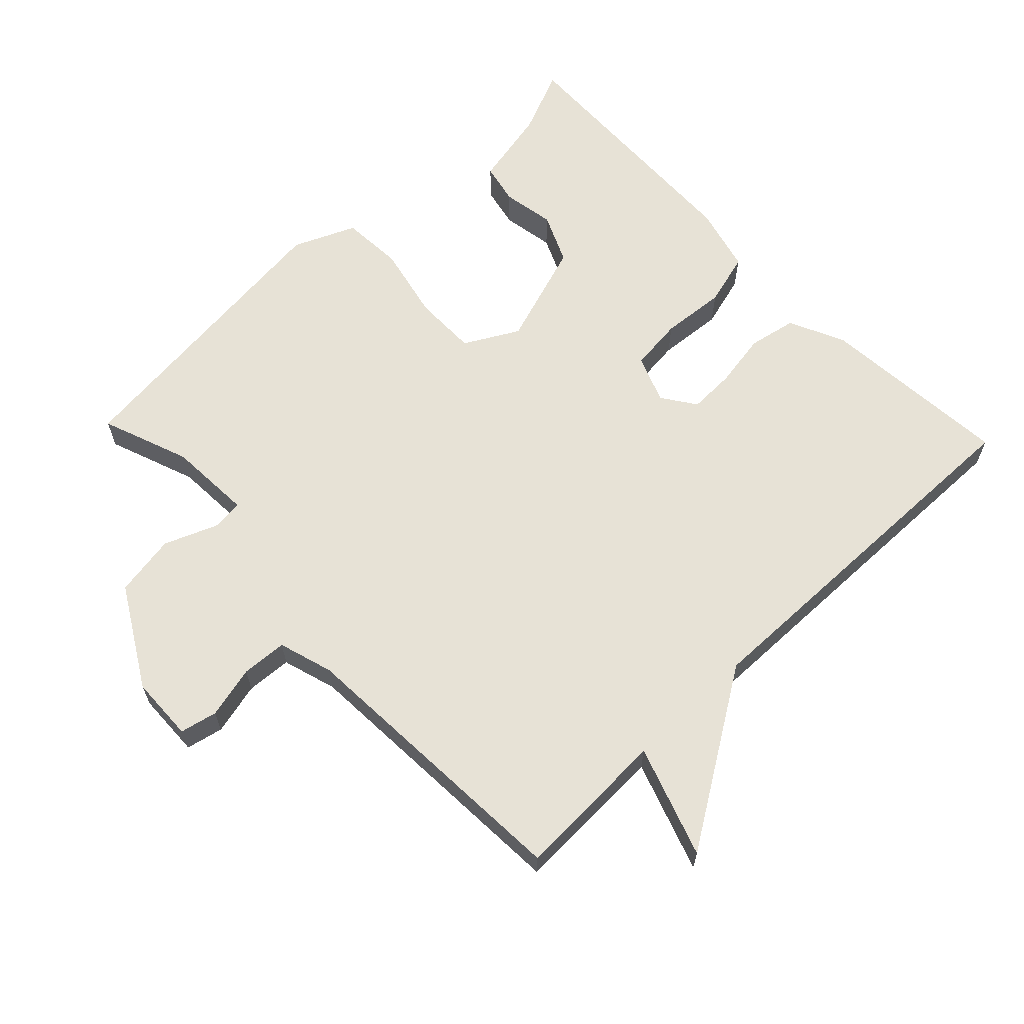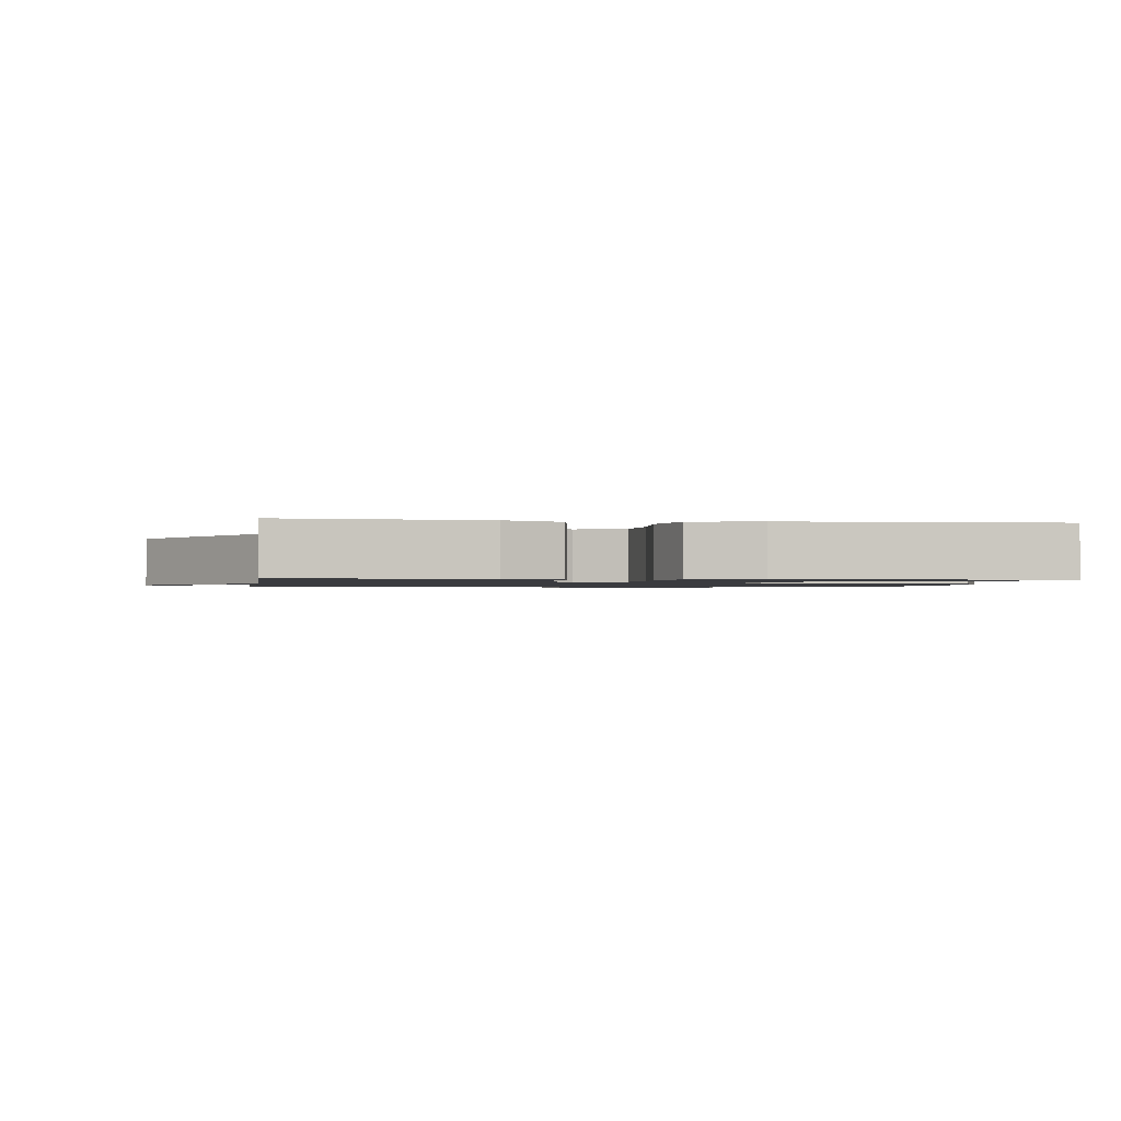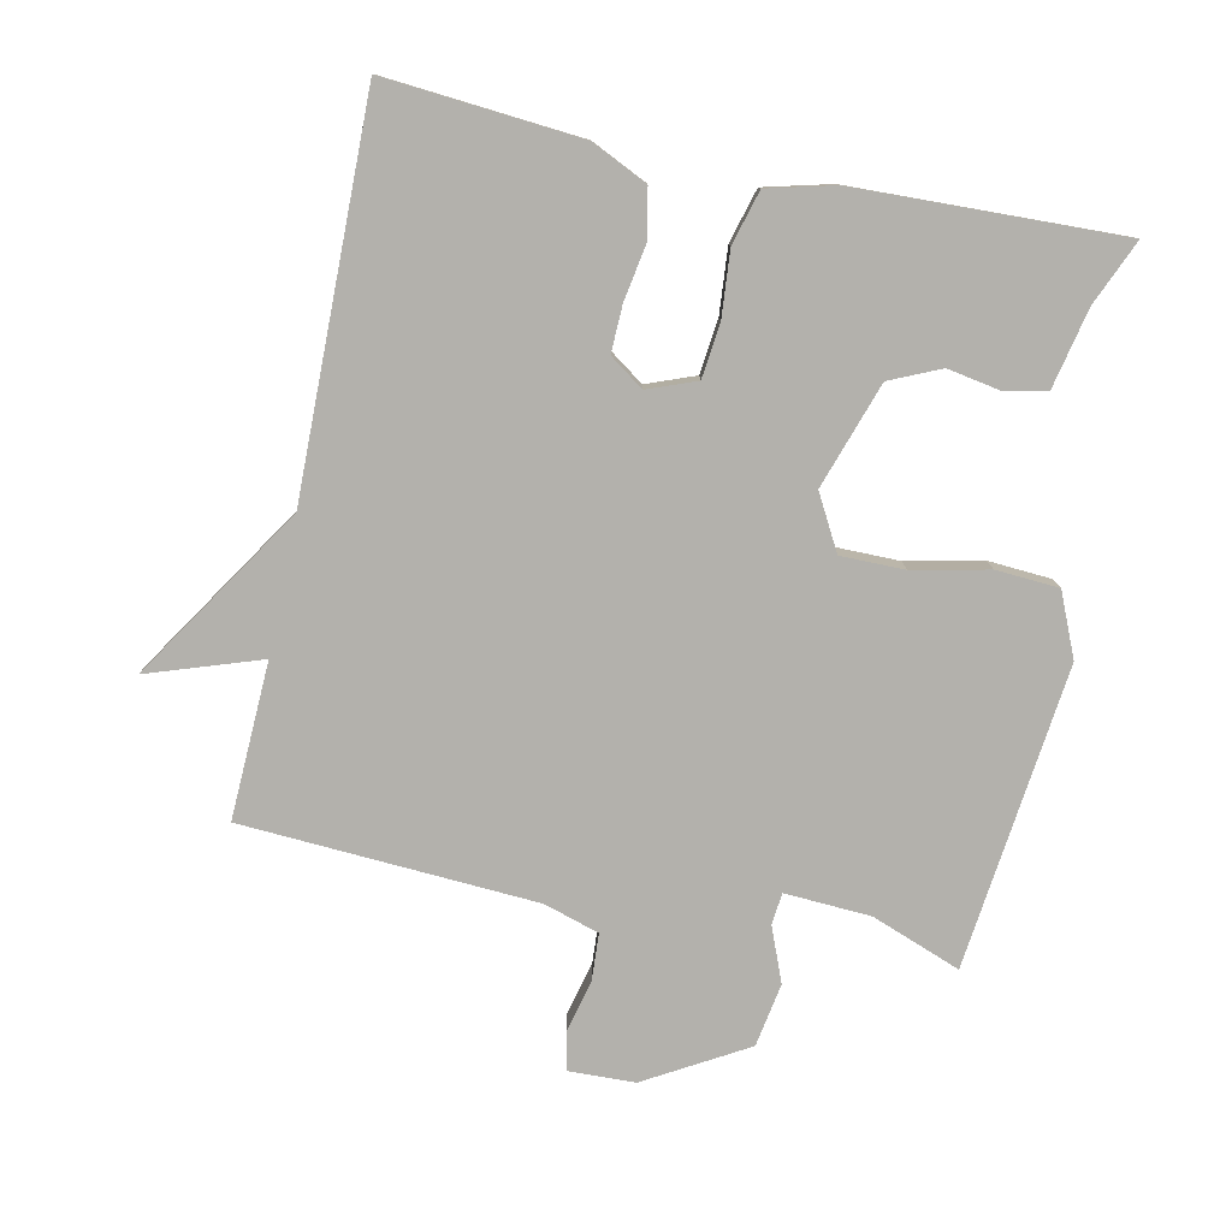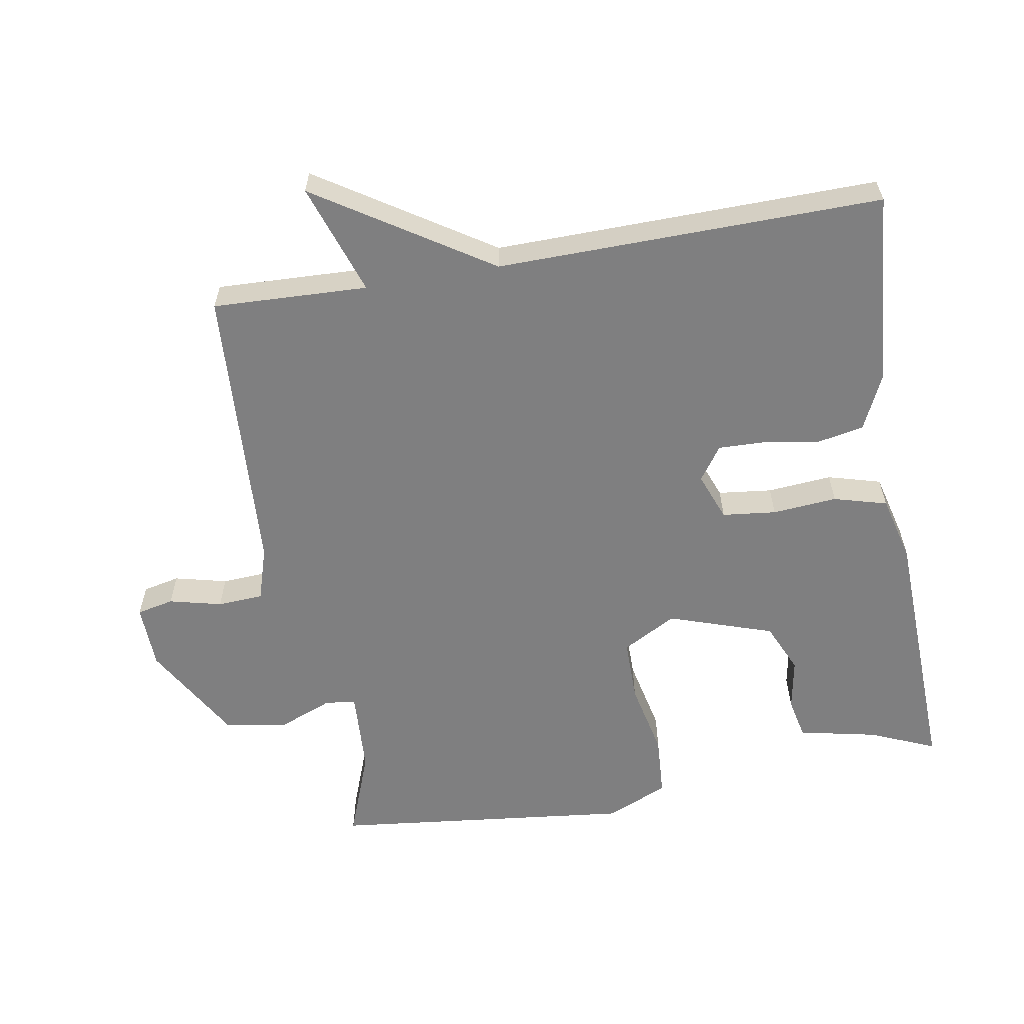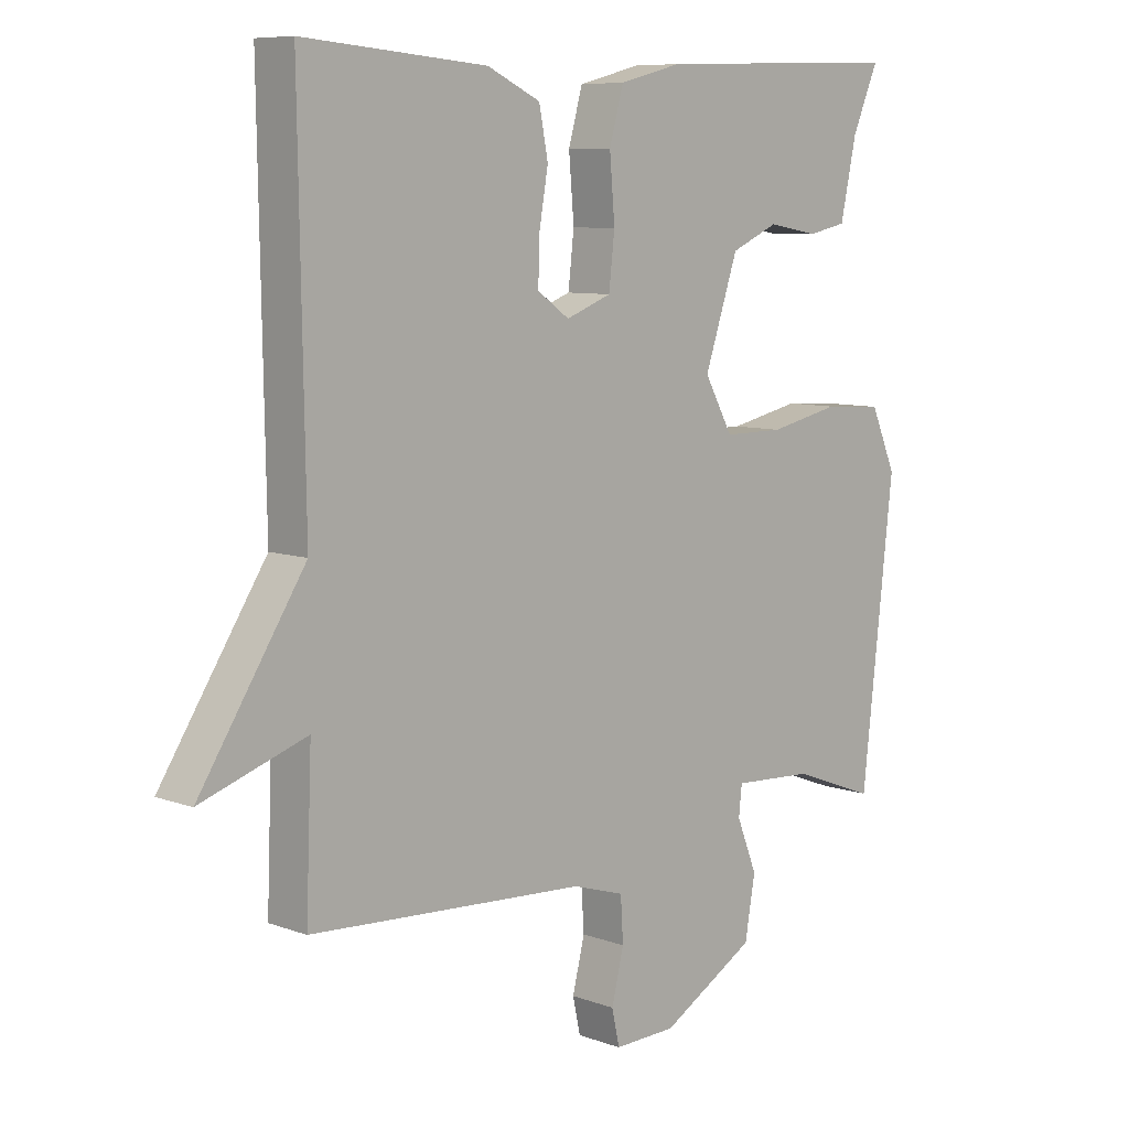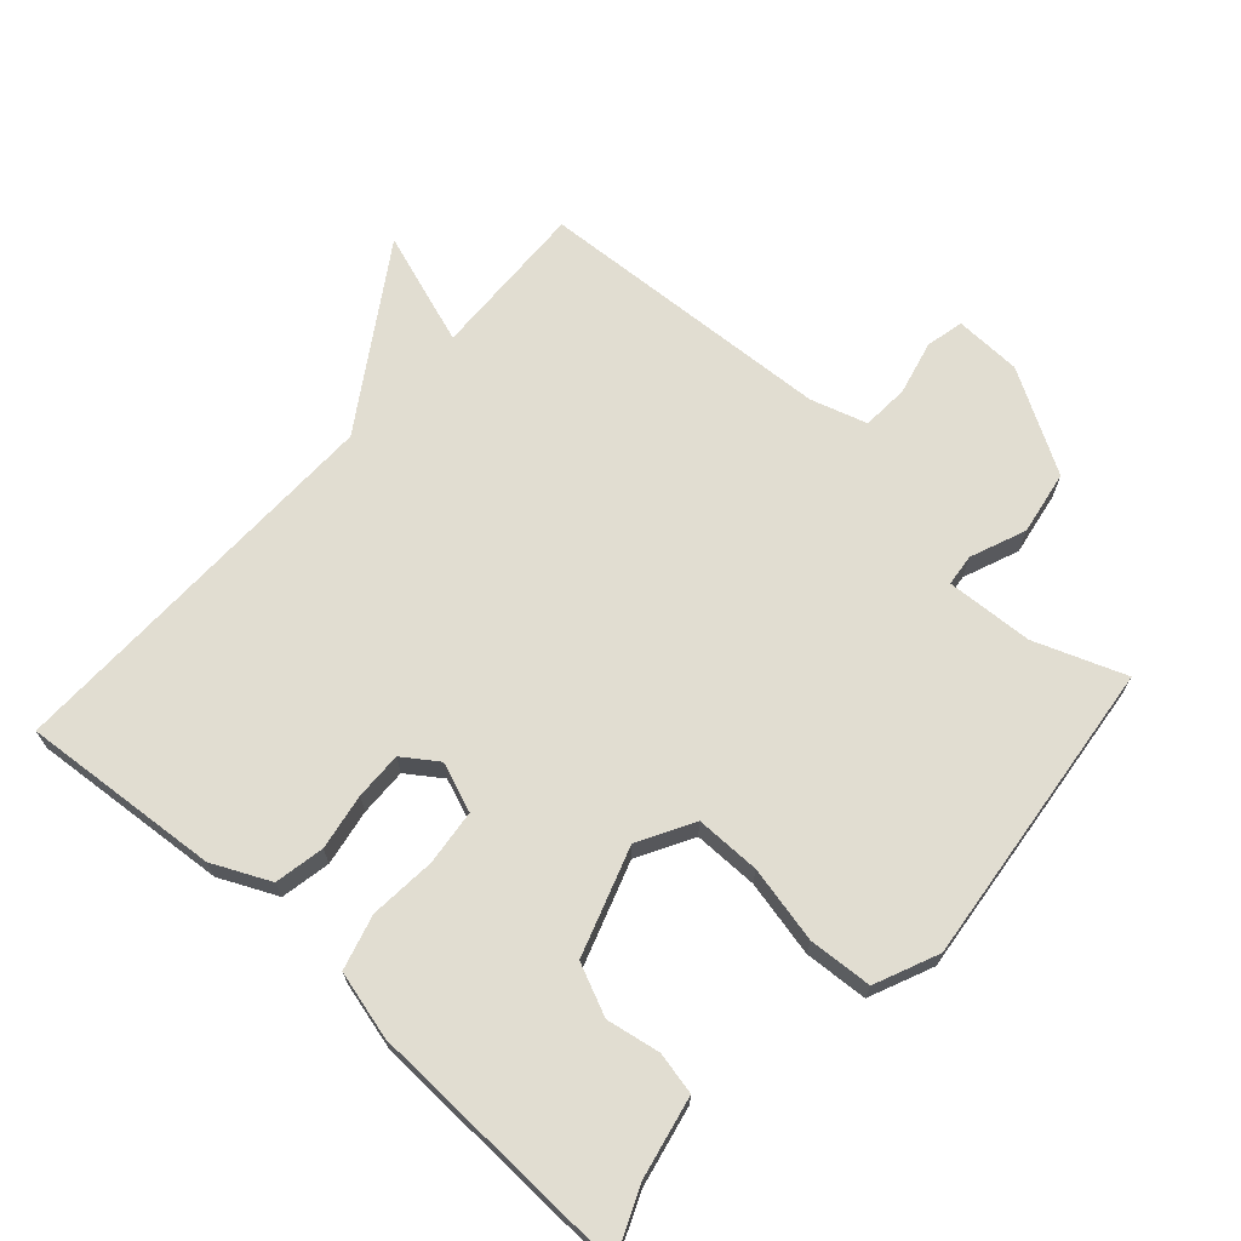
<metadata>
{"format":"obj","ext":"obj","renderer":"f3d","projection":"perspective","resolution":1024,"background":"white","views":[{"elev":63.6,"azim":-133.6,"up":"+Y"},{"elev":-1.2,"azim":-8.3,"up":"+Y"},{"elev":-79.0,"azim":-11.9,"up":"+Y"},{"elev":-59.7,"azim":-80.2,"up":"+Y"},{"elev":8.2,"azim":-45.0,"up":"+Z"},{"elev":68.7,"azim":42.0,"up":"+Y"}]}
</metadata>
<code>
v -0.5 0.07 -0.5
v -0.491 0.07 -0.27
v -0.656 0.07 -0.326
v -0.491 0.07 -0.07
v -0.5 0.07 0.5
v -0.213 0.07 0.476
v -0.13 0.07 0.437
v -0.116 0.07 0.365
v -0.13 0.07 0.284
v -0.132 0.07 0.215
v -0.082 0.07 0.18
v -0.011 0.07 0.207
v -0.002 0.07 0.287
v -0.01 0.07 0.383
v 0.012 0.07 0.462
v 0.11 0.07 0.487
v 0.5 0.07 0.5
v 0.459 0.07 0.404
v 0.434 0.07 0.287
v 0.373 0.07 0.274
v 0.295 0.07 0.288
v 0.221 0.07 0.255
v 0.169 0.07 0.1
v 0.213 0.07 0.02
v 0.307 0.07 0.02
v 0.418 0.07 0.044
v 0.51 0.07 0.038
v 0.55 0.07 -0.054
v 0.5 0.07 -0.5
v 0.369 0.07 -0.451
v 0.243 0.07 -0.444
v 0.238 0.07 -0.49
v 0.27 0.07 -0.57
v 0.254 0.07 -0.663
v 0.107 0.07 -0.748
v 0.01 0.07 -0.751
v -0.002 0.07 -0.696
v 0.017 0.07 -0.618
v 0.013 0.07 -0.55
v -0.068 0.07 -0.525
v -0.5 0 -0.5
v -0.491 0 -0.27
v -0.656 0 -0.326
v -0.491 0 -0.07
v -0.5 0 0.5
v -0.213 0 0.476
v -0.13 0 0.437
v -0.116 0 0.365
v -0.13 0 0.284
v -0.132 0 0.215
v -0.082 0 0.18
v -0.011 0 0.207
v -0.002 0 0.287
v -0.01 0 0.383
v 0.012 0 0.462
v 0.11 0 0.487
v 0.5 0 0.5
v 0.459 0 0.404
v 0.434 0 0.287
v 0.373 0 0.274
v 0.295 0 0.288
v 0.221 0 0.255
v 0.169 0 0.1
v 0.213 0 0.02
v 0.307 0 0.02
v 0.418 0 0.044
v 0.51 0 0.038
v 0.55 0 -0.054
v 0.5 0 -0.5
v 0.369 0 -0.451
v 0.243 0 -0.444
v 0.238 0 -0.49
v 0.27 0 -0.57
v 0.254 0 -0.663
v 0.107 0 -0.748
v 0.01 0 -0.751
v -0.002 0 -0.696
v 0.017 0 -0.618
v 0.013 0 -0.55
v -0.068 0 -0.525
f 36 37 38
f 35 36 38
f 34 35 38
f 33 34 38
f 32 33 38
f 31 32 38 39
f 28 29 30
f 27 28 30
f 26 27 30
f 25 26 30
f 24 25 30 31
f 31 39 40
f 24 31 40
f 23 24 40
f 18 19 20 21
f 18 21 22
f 17 18 22
f 16 17 22
f 15 16 22
f 14 15 22
f 13 14 22
f 22 23 40
f 13 22 40
f 12 13 40
f 7 8 9
f 6 7 9
f 5 6 9
f 4 5 9
f 4 9 10
f 3 4 10
f 2 3 10
f 40 1 2
f 12 40 2
f 11 12 2
f 2 10 11
f 78 77 76
f 78 76 75
f 78 75 74
f 78 74 73
f 78 73 72
f 79 78 72 71
f 70 69 68
f 70 68 67
f 70 67 66
f 70 66 65
f 71 70 65 64
f 80 79 71
f 80 71 64
f 80 64 63
f 61 60 59 58
f 62 61 58
f 62 58 57
f 62 57 56
f 62 56 55
f 62 55 54
f 62 54 53
f 80 63 62
f 80 62 53
f 80 53 52
f 49 48 47
f 49 47 46
f 49 46 45
f 49 45 44
f 50 49 44
f 50 44 43
f 50 43 42
f 42 41 80
f 42 80 52
f 42 52 51
f 51 50 42
f 1 41 42 2
f 2 42 43 3
f 3 43 44 4
f 4 44 45 5
f 5 45 46 6
f 6 46 47 7
f 7 47 48 8
f 8 48 49 9
f 9 49 50 10
f 10 50 51 11
f 11 51 52 12
f 12 52 53 13
f 13 53 54 14
f 14 54 55 15
f 15 55 56 16
f 16 56 57 17
f 17 57 58 18
f 18 58 59 19
f 19 59 60 20
f 20 60 61 21
f 21 61 62 22
f 22 62 63 23
f 23 63 64 24
f 24 64 65 25
f 25 65 66 26
f 26 66 67 27
f 27 67 68 28
f 28 68 69 29
f 29 69 70 30
f 30 70 71 31
f 31 71 72 32
f 32 72 73 33
f 33 73 74 34
f 34 74 75 35
f 35 75 76 36
f 36 76 77 37
f 37 77 78 38
f 38 78 79 39
f 39 79 80 40
f 40 80 41 1

</code>
